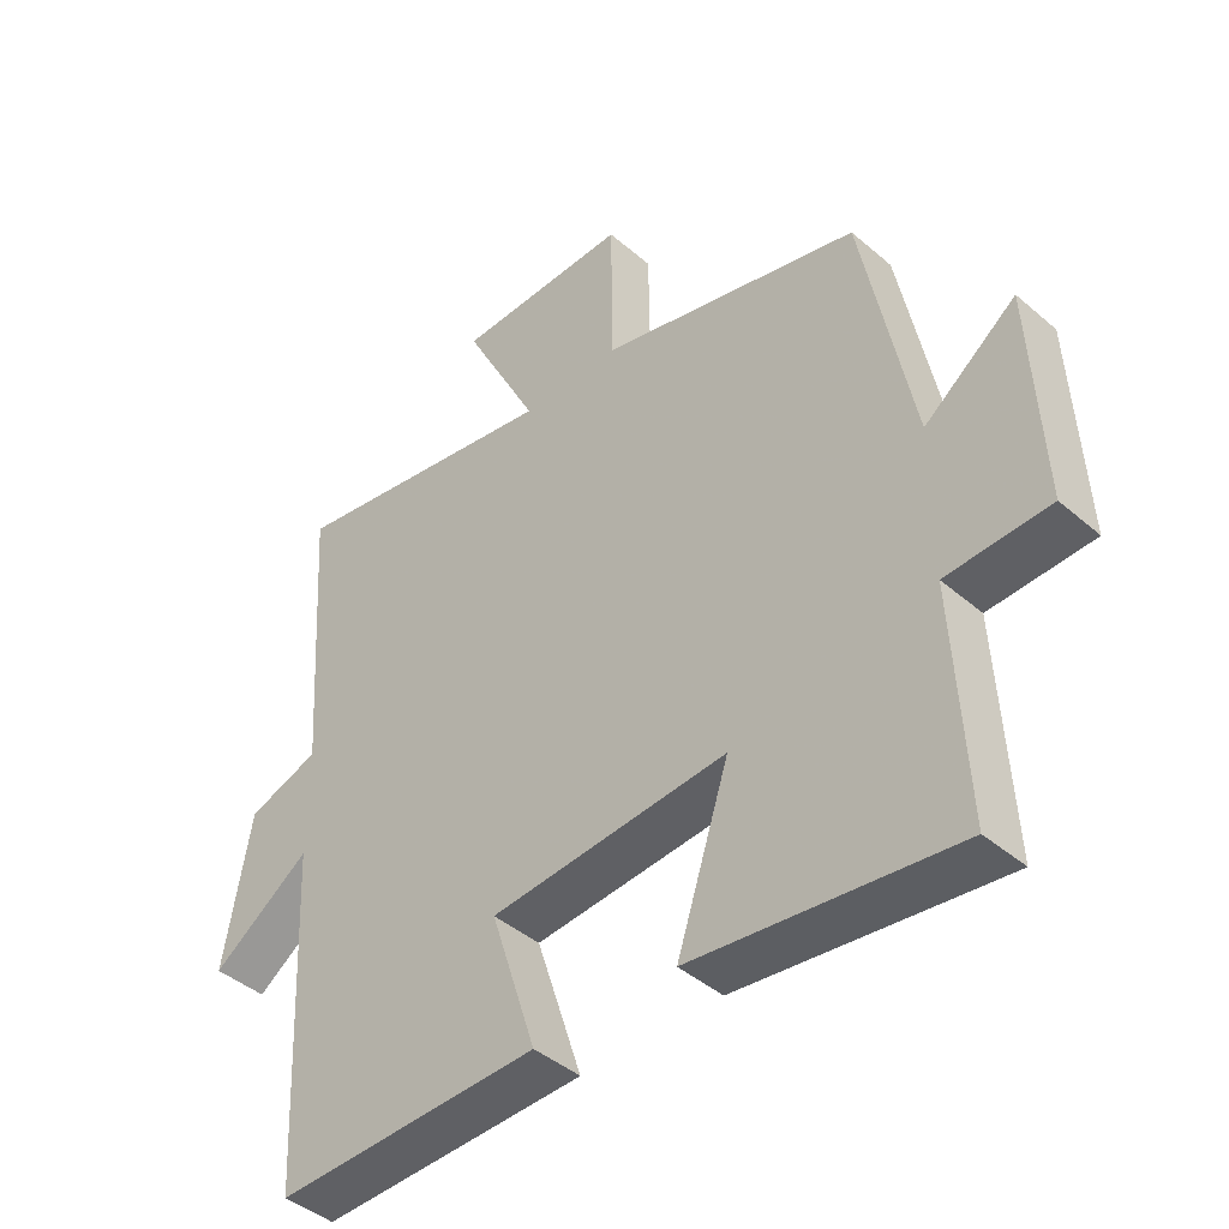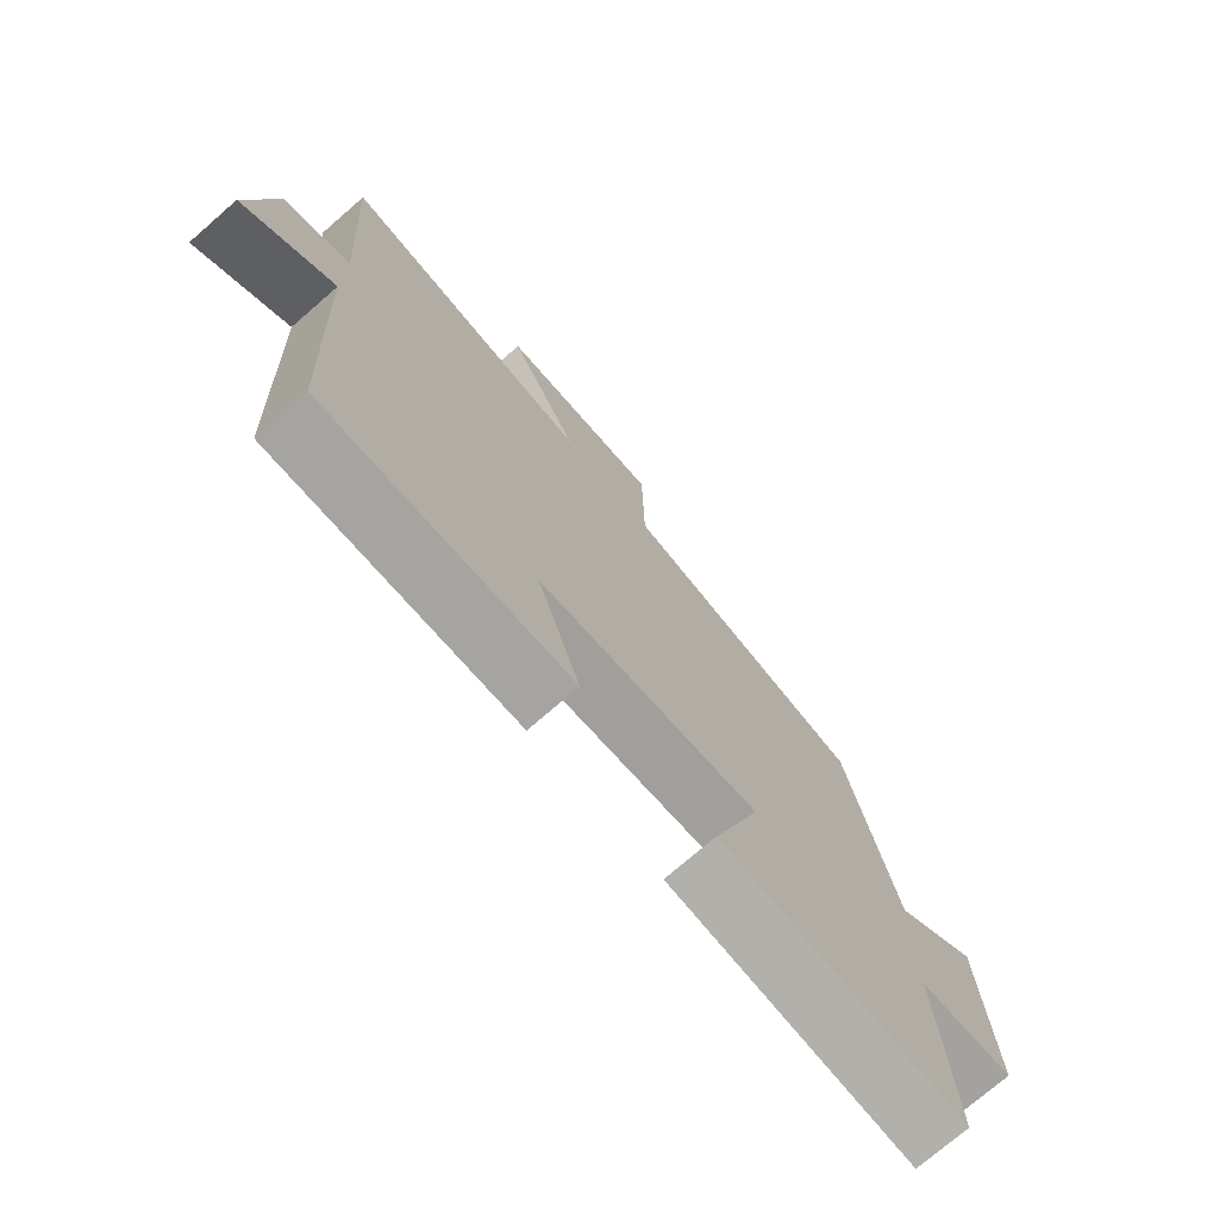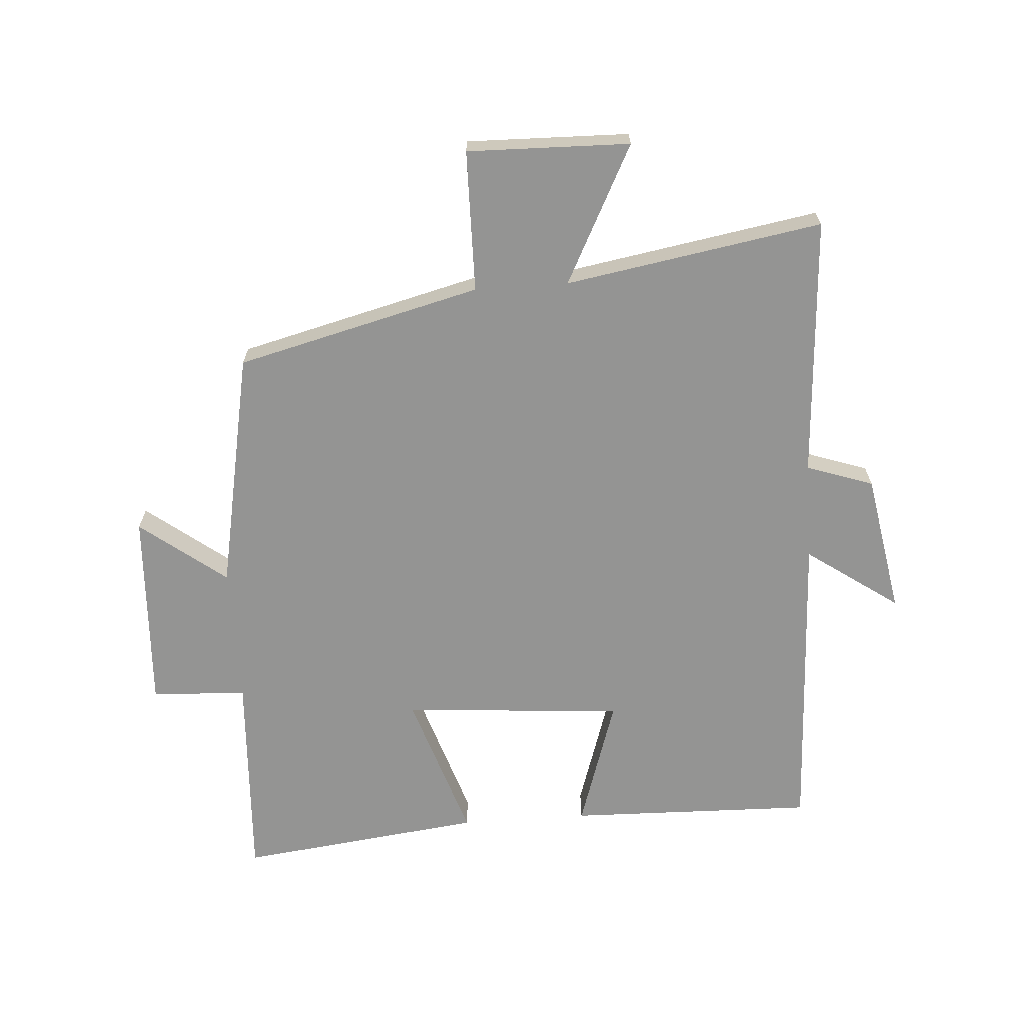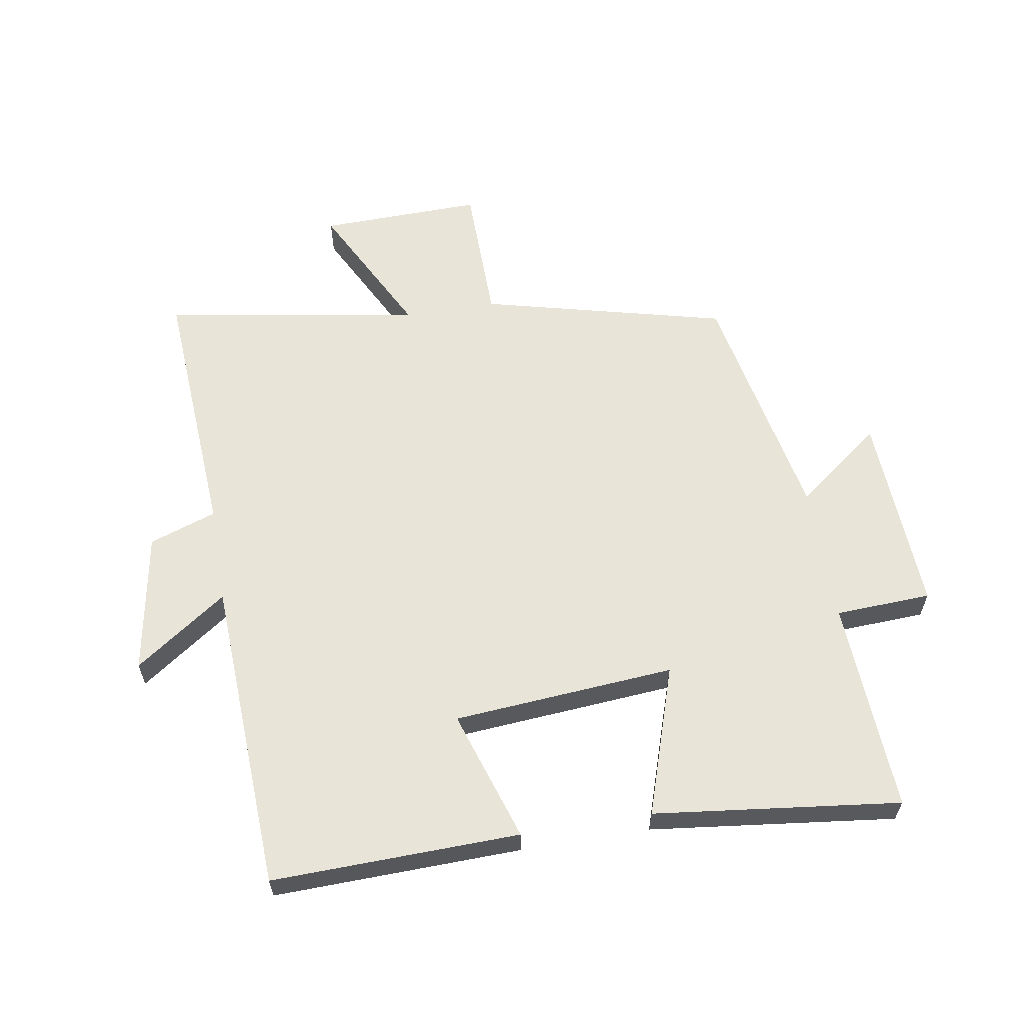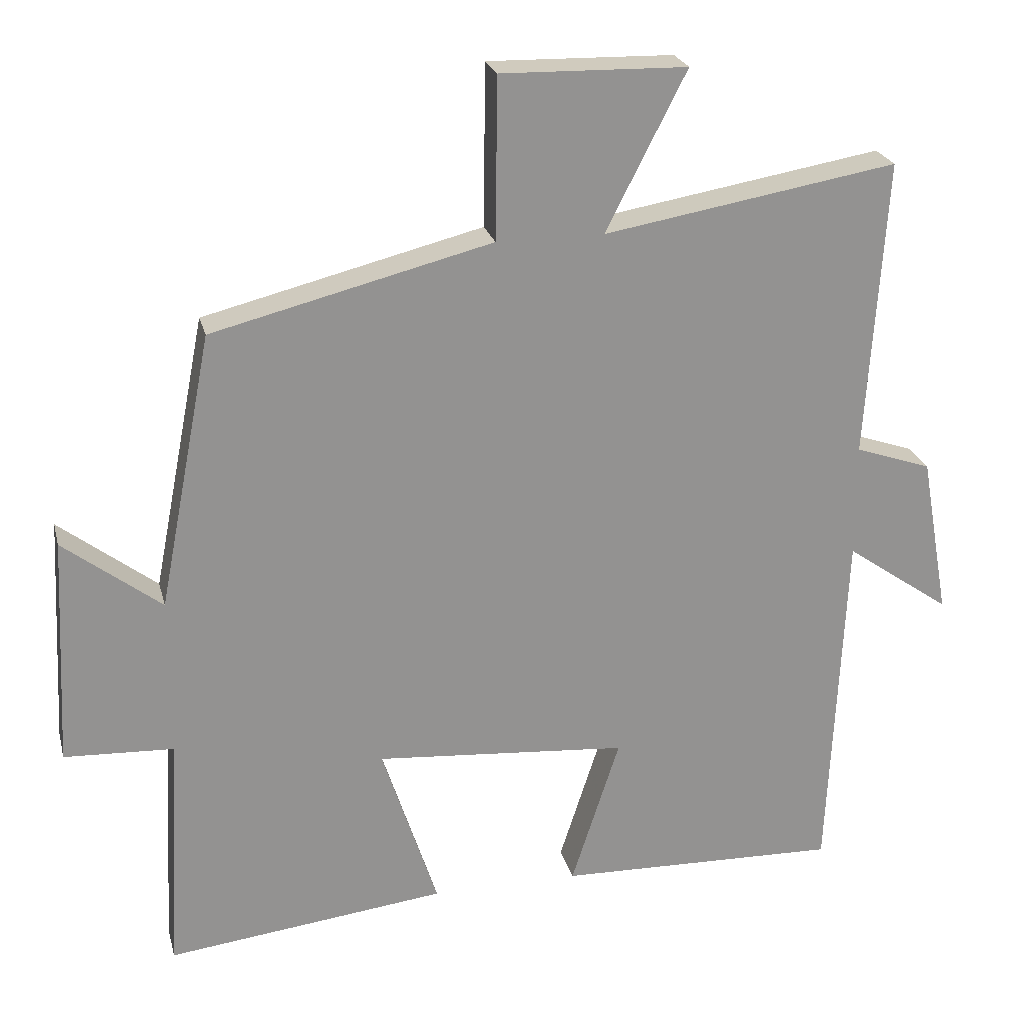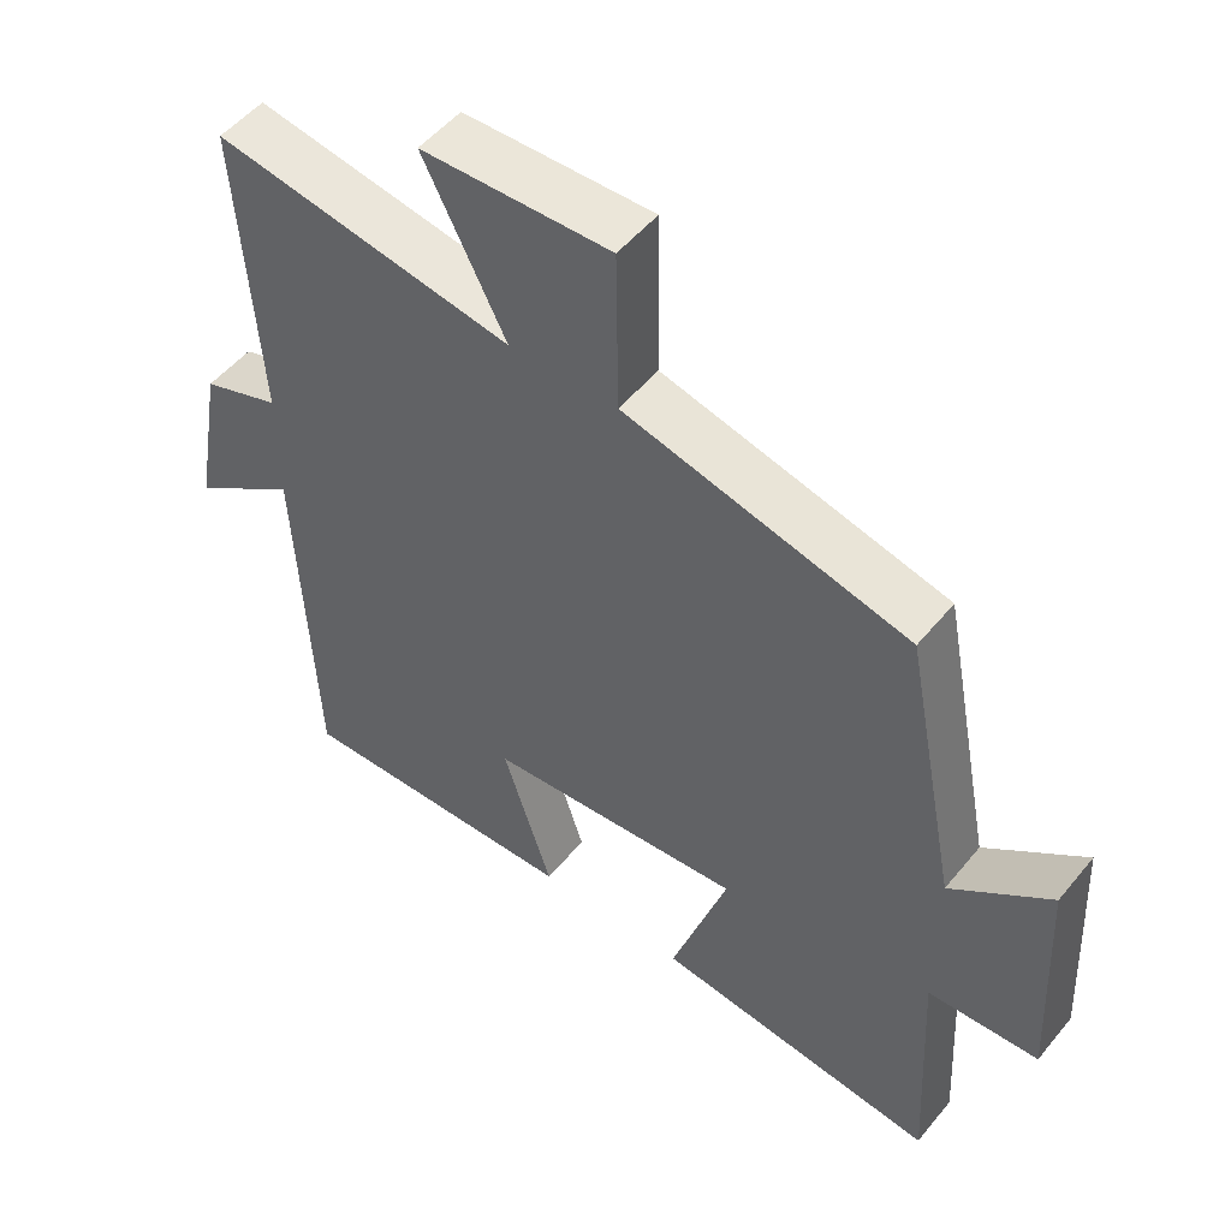
<metadata>
{"format":"obj","ext":"obj","renderer":"f3d","projection":"perspective","resolution":1024,"background":"white","views":[{"elev":-42.8,"azim":-135.6,"up":"+Z"},{"elev":-74.3,"azim":131.0,"up":"+Z"},{"elev":-67.0,"azim":4.0,"up":"+Y"},{"elev":60.7,"azim":170.5,"up":"+Y"},{"elev":23.6,"azim":-13.6,"up":"+Z"},{"elev":51.5,"azim":-142.0,"up":"+Z"}]}
</metadata>
<code>
v 0.477 0.07 -0.51
v 0.082 0.07 -0.5
v 0.15 0.07 -0.29
v -0.204 0.07 -0.262
v -0.126 0.07 -0.5
v -0.518 0.07 -0.547
v -0.5 0.07 -0.207
v -0.653 0.07 -0.2
v -0.637 0.07 0.122
v -0.5 0.07 0.017
v -0.425 0.07 0.402
v -0.034 0.07 0.5
v -0.031 0.07 0.727
v 0.229 0.07 0.721
v 0.116 0.07 0.5
v 0.527 0.07 0.57
v 0.5 0.07 0.151
v 0.607 0.07 0.114
v 0.647 0.07 -0.112
v 0.5 0.07 -0.009
v 0.477 0 -0.51
v 0.082 0 -0.5
v 0.15 0 -0.29
v -0.204 0 -0.262
v -0.126 0 -0.5
v -0.518 0 -0.547
v -0.5 0 -0.207
v -0.653 0 -0.2
v -0.637 0 0.122
v -0.5 0 0.017
v -0.425 0 0.402
v -0.034 0 0.5
v -0.031 0 0.727
v 0.229 0 0.721
v 0.116 0 0.5
v 0.527 0 0.57
v 0.5 0 0.151
v 0.607 0 0.114
v 0.647 0 -0.112
v 0.5 0 -0.009
f 17 18 19 20
f 1 2 3
f 20 1 3
f 17 20 3
f 17 3 4
f 16 17 4
f 15 16 4
f 12 13 14 15
f 12 15 4
f 11 12 4
f 10 11 4
f 7 8 9 10
f 7 10 4 5
f 5 6 7
f 40 39 38 37
f 23 22 21
f 23 21 40
f 23 40 37
f 24 23 37
f 24 37 36
f 24 36 35
f 35 34 33 32
f 24 35 32
f 24 32 31
f 24 31 30
f 30 29 28 27
f 25 24 30 27
f 27 26 25
f 1 21 22 2
f 2 22 23 3
f 3 23 24 4
f 4 24 25 5
f 5 25 26 6
f 6 26 27 7
f 7 27 28 8
f 8 28 29 9
f 9 29 30 10
f 10 30 31 11
f 11 31 32 12
f 12 32 33 13
f 13 33 34 14
f 14 34 35 15
f 15 35 36 16
f 16 36 37 17
f 17 37 38 18
f 18 38 39 19
f 19 39 40 20
f 20 40 21 1

</code>
